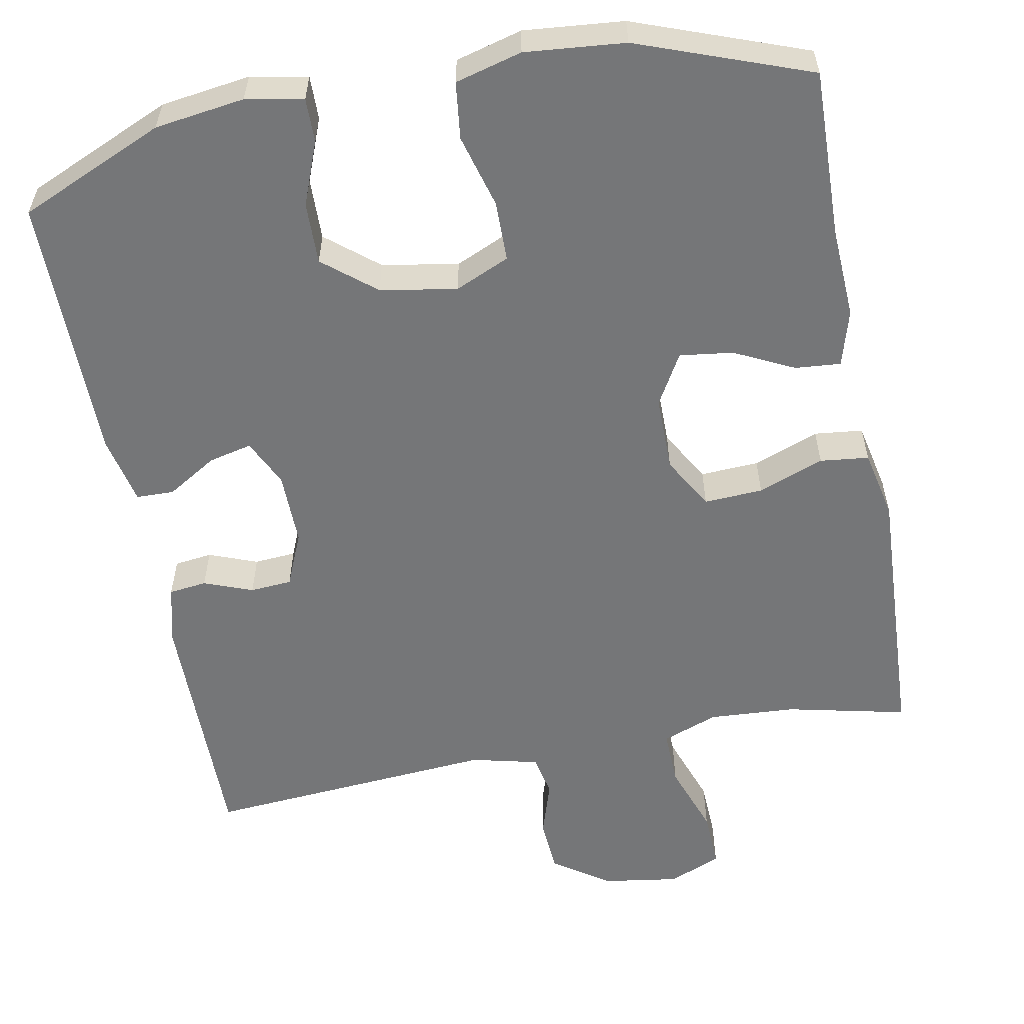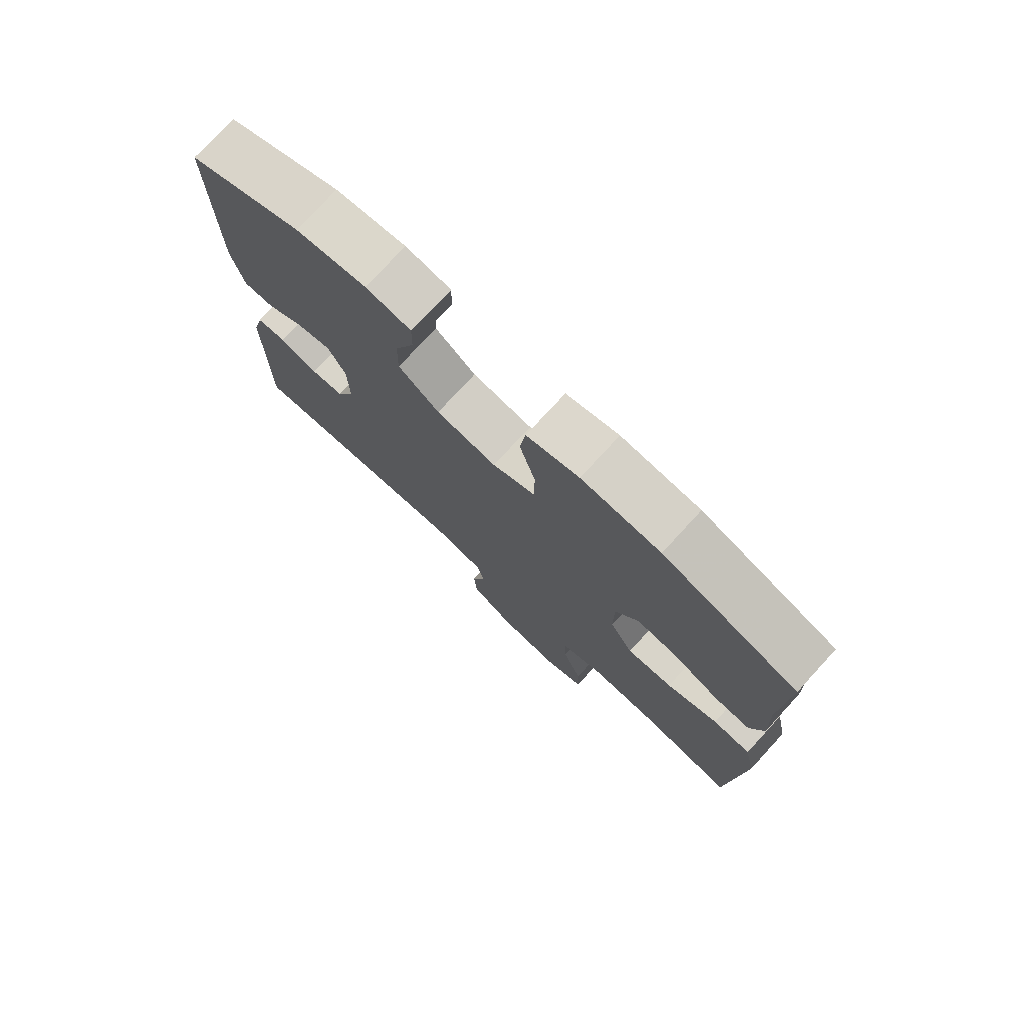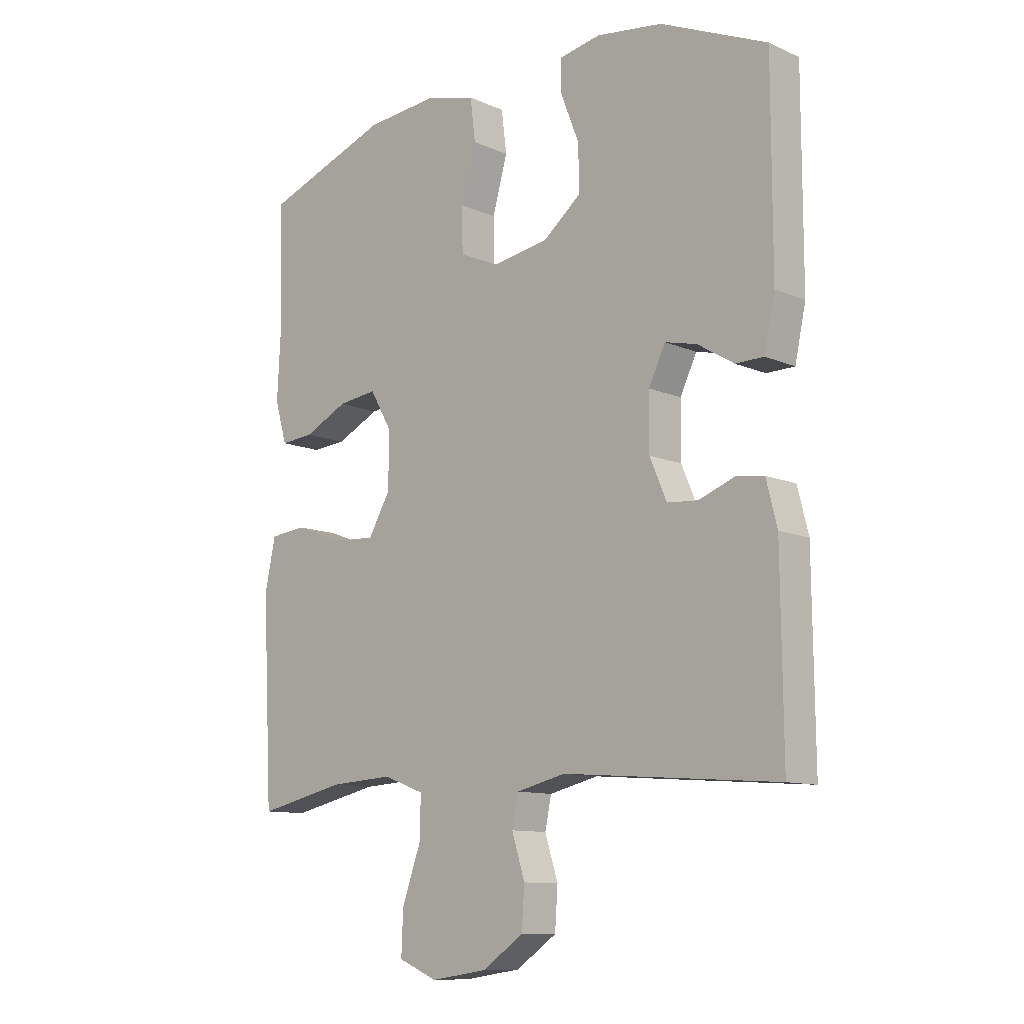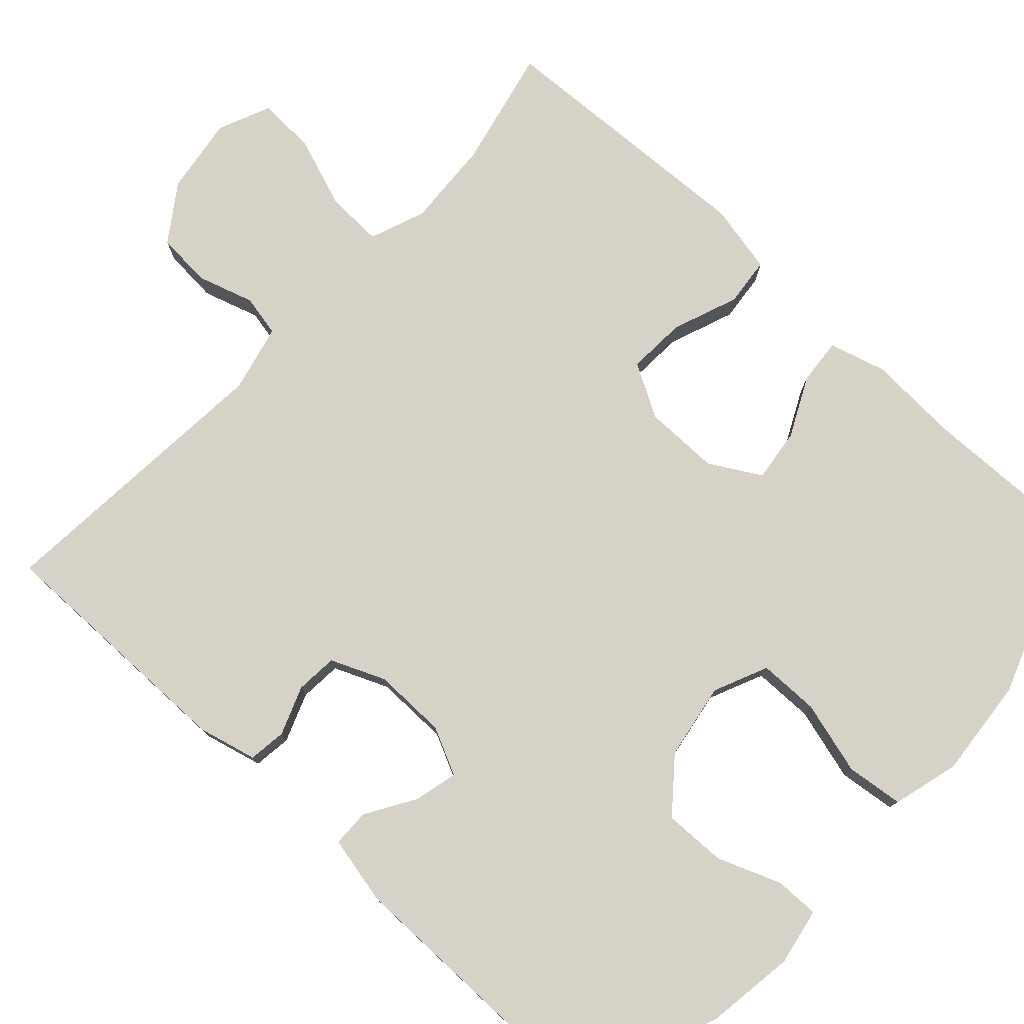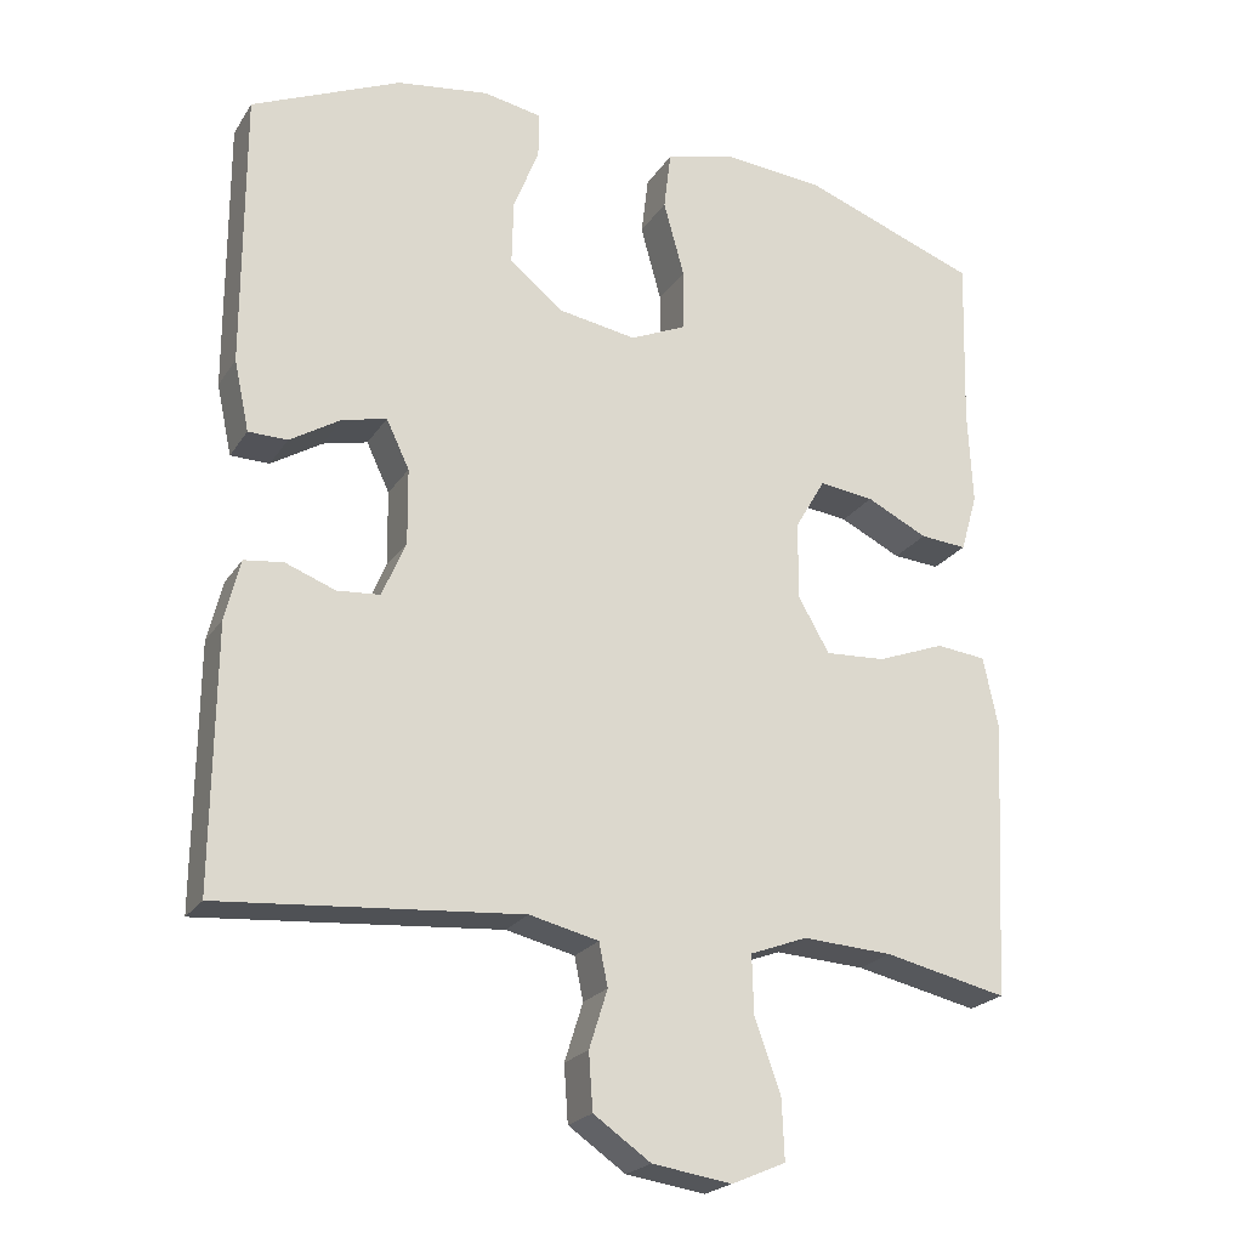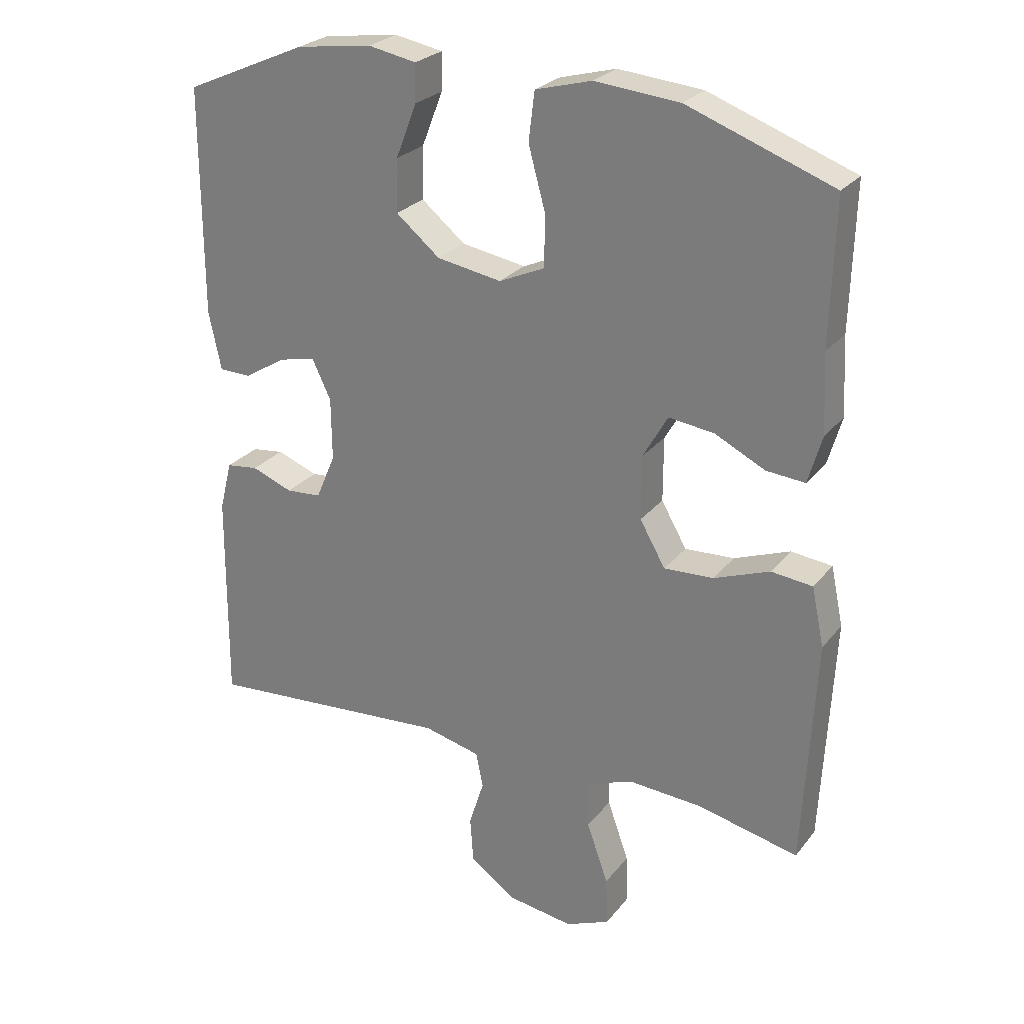
<metadata>
{"format":"obj","ext":"obj","renderer":"f3d","projection":"perspective","resolution":1024,"background":"white","views":[{"elev":-56.8,"azim":10.8,"up":"+Y"},{"elev":76.5,"azim":42.6,"up":"+Z"},{"elev":-10.8,"azim":-137.1,"up":"+Z"},{"elev":77.4,"azim":-47.1,"up":"+Y"},{"elev":-22.1,"azim":-24.4,"up":"+Z"},{"elev":25.9,"azim":29.3,"up":"+Z"}]}
</metadata>
<code>
v 0.5 0.07 -0.5
v 0.345 0.07 -0.465
v 0.232 0.07 -0.458
v 0.16 0.07 -0.485
v 0.162 0.07 -0.558
v 0.195 0.07 -0.651
v 0.198 0.07 -0.726
v 0.13 0.07 -0.755
v 0.03 0.07 -0.74
v -0.042 0.07 -0.69
v -0.047 0.07 -0.619
v -0.024 0.07 -0.546
v -0.035 0.07 -0.492
v -0.122 0.07 -0.471
v -0.5 0.07 -0.5
v -0.497 0.07 -0.174
v -0.478 0.07 -0.098
v -0.429 0.07 -0.092
v -0.366 0.07 -0.116
v -0.312 0.07 -0.112
v -0.282 0.07 -0.042
v -0.283 0.07 0.053
v -0.312 0.07 0.114
v -0.368 0.07 0.101
v -0.432 0.07 0.062
v -0.481 0.07 0.063
v -0.5 0.07 0.152
v -0.5 0.07 0.5
v -0.312 0.07 0.582
v -0.196 0.07 0.598
v -0.122 0.07 0.584
v -0.123 0.07 0.527
v -0.155 0.07 0.445
v -0.157 0.07 0.365
v -0.09 0.07 0.31
v 0.009 0.07 0.293
v 0.079 0.07 0.324
v 0.08 0.07 0.402
v 0.054 0.07 0.497
v 0.063 0.07 0.571
v 0.149 0.07 0.594
v 0.278 0.07 0.582
v 0.5 0.07 0.5
v 0.494 0.07 0.283
v 0.5 0.07 0.164
v 0.479 0.07 0.091
v 0.42 0.07 0.096
v 0.343 0.07 0.134
v 0.274 0.07 0.143
v 0.236 0.07 0.077
v 0.236 0.07 -0.021
v 0.275 0.07 -0.089
v 0.351 0.07 -0.085
v 0.436 0.07 -0.053
v 0.499 0.07 -0.06
v 0.518 0.07 -0.15
v 0.5 0 -0.5
v 0.345 0 -0.465
v 0.232 0 -0.458
v 0.16 0 -0.485
v 0.162 0 -0.558
v 0.195 0 -0.651
v 0.198 0 -0.726
v 0.13 0 -0.755
v 0.03 0 -0.74
v -0.042 0 -0.69
v -0.047 0 -0.619
v -0.024 0 -0.546
v -0.035 0 -0.492
v -0.122 0 -0.471
v -0.5 0 -0.5
v -0.497 0 -0.174
v -0.478 0 -0.098
v -0.429 0 -0.092
v -0.366 0 -0.116
v -0.312 0 -0.112
v -0.282 0 -0.042
v -0.283 0 0.053
v -0.312 0 0.114
v -0.368 0 0.101
v -0.432 0 0.062
v -0.481 0 0.063
v -0.5 0 0.152
v -0.5 0 0.5
v -0.312 0 0.582
v -0.196 0 0.598
v -0.122 0 0.584
v -0.123 0 0.527
v -0.155 0 0.445
v -0.157 0 0.365
v -0.09 0 0.31
v 0.009 0 0.293
v 0.079 0 0.324
v 0.08 0 0.402
v 0.054 0 0.497
v 0.063 0 0.571
v 0.149 0 0.594
v 0.278 0 0.582
v 0.5 0 0.5
v 0.494 0 0.283
v 0.5 0 0.164
v 0.479 0 0.091
v 0.42 0 0.096
v 0.343 0 0.134
v 0.274 0 0.143
v 0.236 0 0.077
v 0.236 0 -0.021
v 0.275 0 -0.089
v 0.351 0 -0.085
v 0.436 0 -0.053
v 0.499 0 -0.06
v 0.518 0 -0.15
f 53 54 55 56
f 52 53 56 1
f 51 52 1 2
f 45 46 47 48
f 44 45 48 49
f 43 44 49
f 42 43 49
f 41 42 49 50
f 38 39 40 41
f 37 38 41 50
f 30 31 32 33
f 30 33 34
f 29 30 34
f 28 29 34
f 27 28 34 35
f 24 25 26 27
f 23 24 27 35
f 16 17 18 19
f 14 15 16 19
f 13 14 19 20
f 9 10 11 12
f 9 12 13
f 8 9 13
f 5 6 7 8
f 4 5 8 13
f 3 4 13 20
f 51 2 3 20
f 36 37 50 51
f 22 23 35 36
f 21 22 36 51
f 20 21 51
f 112 111 110 109
f 57 112 109 108
f 58 57 108 107
f 104 103 102 101
f 105 104 101 100
f 105 100 99
f 105 99 98
f 106 105 98 97
f 97 96 95 94
f 106 97 94 93
f 89 88 87 86
f 90 89 86
f 90 86 85
f 90 85 84
f 91 90 84 83
f 83 82 81 80
f 91 83 80 79
f 75 74 73 72
f 75 72 71 70
f 76 75 70 69
f 68 67 66 65
f 69 68 65
f 69 65 64
f 64 63 62 61
f 69 64 61 60
f 76 69 60 59
f 76 59 58 107
f 107 106 93 92
f 92 91 79 78
f 107 92 78 77
f 107 77 76
f 1 57 58 2
f 2 58 59 3
f 3 59 60 4
f 4 60 61 5
f 5 61 62 6
f 6 62 63 7
f 7 63 64 8
f 8 64 65 9
f 9 65 66 10
f 10 66 67 11
f 11 67 68 12
f 12 68 69 13
f 13 69 70 14
f 14 70 71 15
f 15 71 72 16
f 16 72 73 17
f 17 73 74 18
f 18 74 75 19
f 19 75 76 20
f 20 76 77 21
f 21 77 78 22
f 22 78 79 23
f 23 79 80 24
f 24 80 81 25
f 25 81 82 26
f 26 82 83 27
f 27 83 84 28
f 28 84 85 29
f 29 85 86 30
f 30 86 87 31
f 31 87 88 32
f 32 88 89 33
f 33 89 90 34
f 34 90 91 35
f 35 91 92 36
f 36 92 93 37
f 37 93 94 38
f 38 94 95 39
f 39 95 96 40
f 40 96 97 41
f 41 97 98 42
f 42 98 99 43
f 43 99 100 44
f 44 100 101 45
f 45 101 102 46
f 46 102 103 47
f 47 103 104 48
f 48 104 105 49
f 49 105 106 50
f 50 106 107 51
f 51 107 108 52
f 52 108 109 53
f 53 109 110 54
f 54 110 111 55
f 55 111 112 56
f 56 112 57 1

</code>
